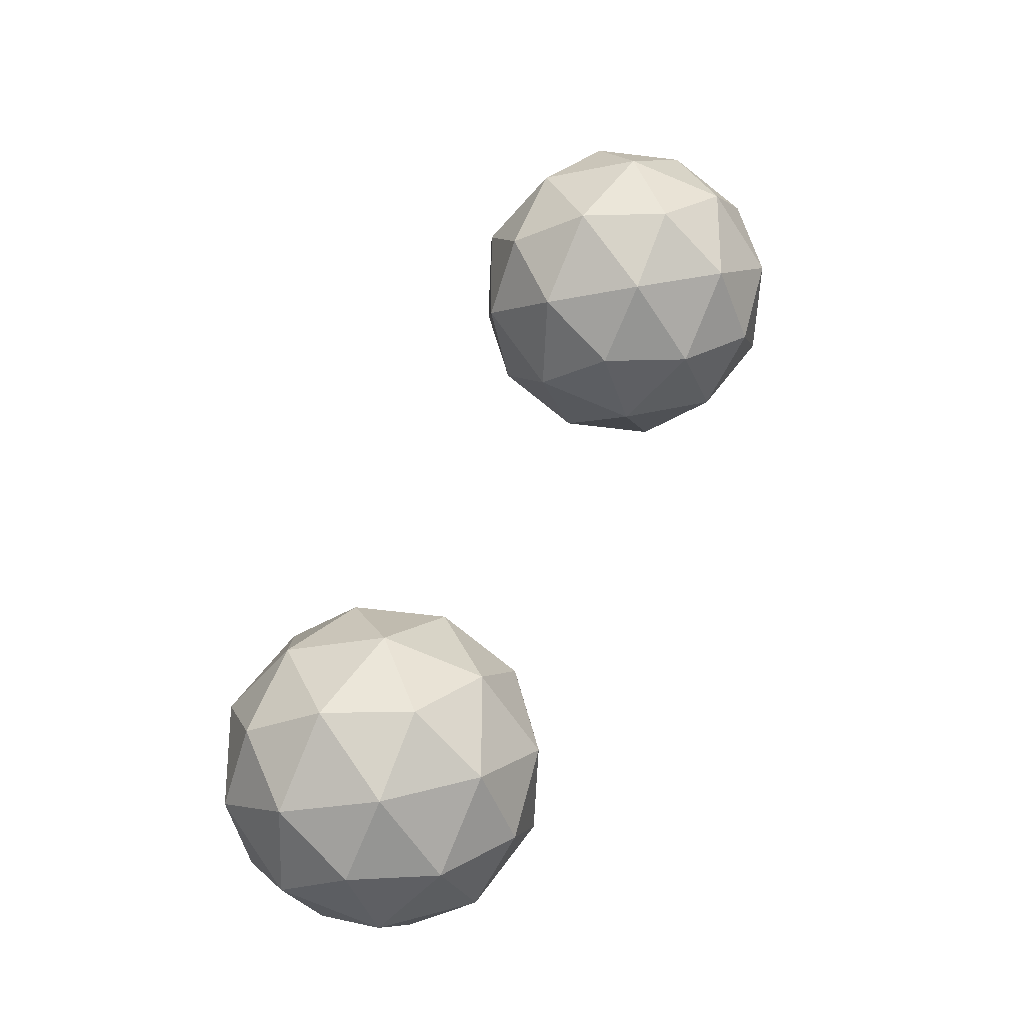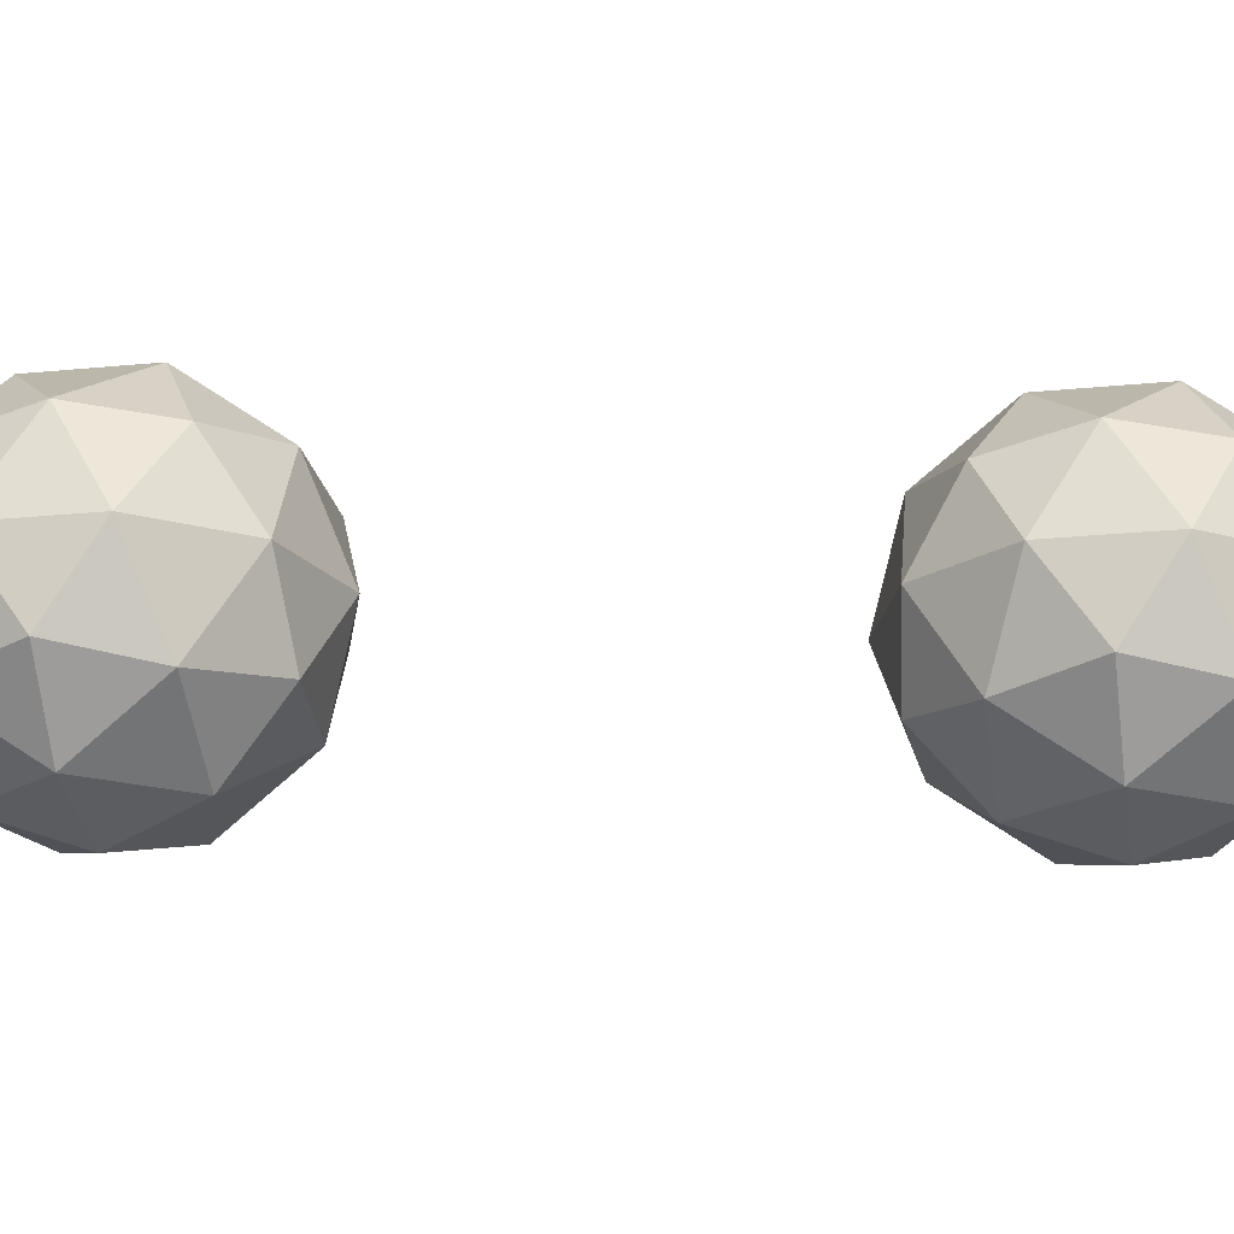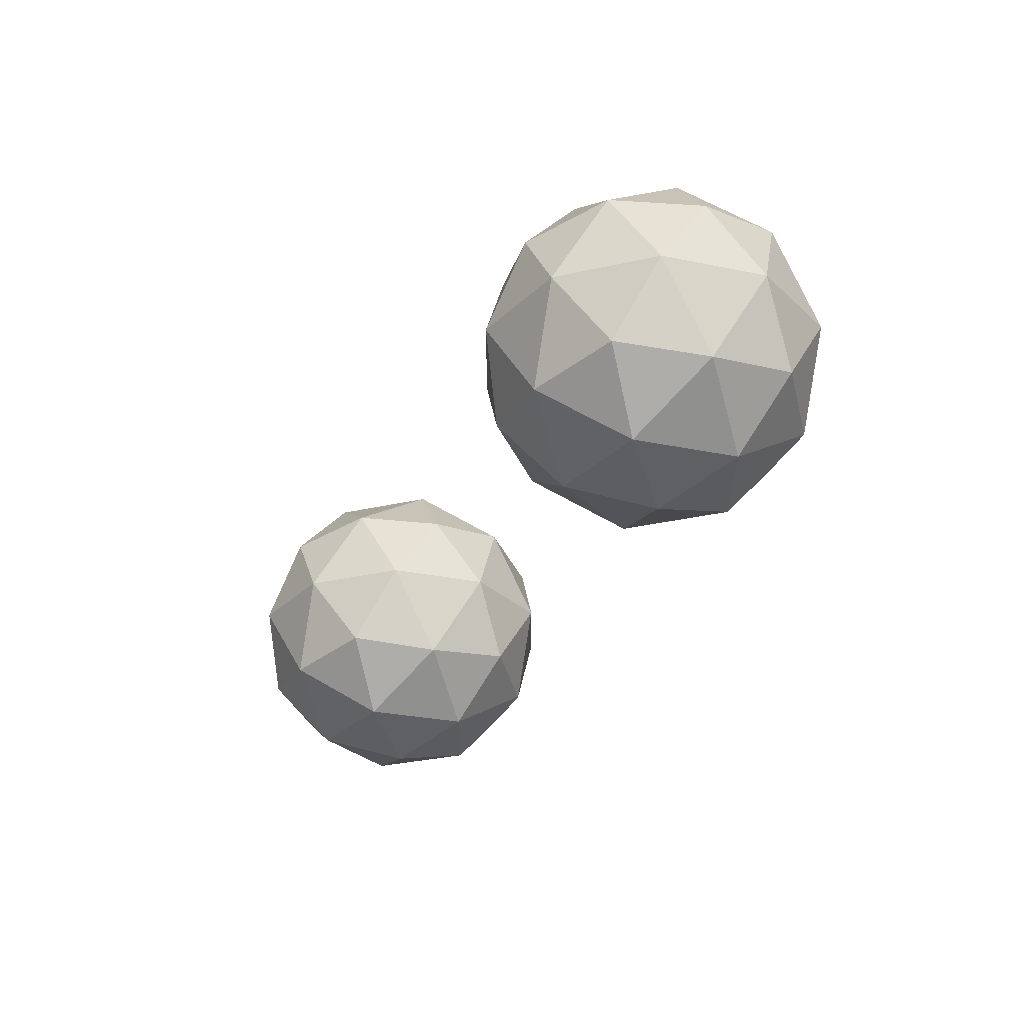
<metadata>
{"format":"obj","ext":"obj","renderer":"f3d","projection":"perspective","resolution":1024,"background":"white","views":[{"elev":-25.9,"azim":166.4,"up":"+Z"},{"elev":-21.3,"azim":64.1,"up":"+Y"},{"elev":60.8,"azim":179.4,"up":"+Z"}]}
</metadata>
<code>
o Icosphere
v -2.104 -0.131 2.798
v -0.8552 0.8233 3.706
v -2.582 0.8233 4.267
v -3.649 0.8233 2.798
v -2.582 0.8233 1.329
v -0.8552 0.8233 1.89
v -1.627 2.368 4.267
v -3.354 2.368 3.706
v -3.354 2.368 1.89
v -1.627 2.368 1.329
v -0.5603 2.368 2.798
v -2.104 3.322 2.798
v -2.385 0.1268 3.661
v -1.37 0.1268 3.332
v -1.651 0.6878 4.195
v -0.6359 0.6878 2.798
v -1.37 0.1268 2.265
v -3.012 0.1268 2.798
v -3.293 0.6878 3.661
v -2.385 0.1268 1.935
v -3.293 0.6878 1.935
v -1.651 0.6878 1.401
v -0.4626 1.595 3.332
v -0.4626 1.595 2.265
v -2.104 1.595 4.524
v -1.09 1.595 4.195
v -3.746 1.595 3.332
v -3.119 1.595 4.195
v -3.119 1.595 1.401
v -3.746 1.595 2.265
v -1.09 1.595 1.401
v -2.104 1.595 1.072
v -0.9164 2.503 3.661
v -2.558 2.503 4.195
v -3.573 2.503 2.798
v -2.558 2.503 1.401
v -0.9164 2.503 1.935
v -1.824 3.064 3.661
v -1.197 3.064 2.798
v -2.839 3.064 3.332
v -2.839 3.064 2.265
v -1.824 3.064 1.935
v -2.245 -0.002074 3.23
v -1.113 0.4751 3.519
v -2.116 0.7556 4.231
v -0.7456 0.7556 3.252
v -1.113 0.4751 2.077
v -2.558 -0.002072 2.798
v -3.471 0.7556 3.23
v -2.245 -0.002074 2.366
v -2.937 0.7556 1.632
v -1.253 0.7556 1.646
v -0.6589 1.209 3.519
v -0.5114 1.981 2.531
v -2.343 1.209 4.396
v -1.359 1.981 4.231
v -3.698 1.209 3.065
v -3.236 1.981 3.95
v -2.85 1.209 1.365
v -3.55 1.981 2.077
v -0.9725 1.209 1.646
v -1.866 1.981 1.201
v -1.272 2.435 3.964
v -2.956 2.435 3.95
v -3.463 2.435 2.344
v -2.093 2.435 1.365
v -0.7383 2.435 2.366
v -1.726 2.716 3.964
v -1.651 3.193 2.798
v -3.096 2.716 3.519
v -3.096 2.716 2.077
v -1.726 2.716 1.632
v -2.483 0.4751 3.964
v -1.737 -0.002074 3.065
v -1.253 0.7556 3.95
v -0.7456 0.7556 2.344
v -1.737 -0.002074 2.531
v -3.33 0.4751 2.798
v -2.937 0.7556 3.964
v -2.483 0.4751 1.632
v -3.471 0.7556 2.366
v -2.116 0.7556 1.365
v -0.5114 1.981 3.065
v -0.6589 1.209 2.077
v -1.866 1.981 4.396
v -0.9725 1.209 3.95
v -3.55 1.981 3.519
v -2.85 1.209 4.231
v -3.236 1.981 1.646
v -3.698 1.209 2.531
v -1.359 1.981 1.365
v -2.343 1.209 1.201
v -0.7383 2.435 3.23
v -2.093 2.435 4.231
v -3.463 2.435 3.252
v -2.956 2.435 1.646
v -1.272 2.435 1.632
v -1.964 3.193 3.23
v -0.8786 2.716 2.798
v -2.472 3.193 3.065
v -2.472 3.193 2.531
v -1.964 3.193 2.366
v -1.51 3.064 2.366
v -1.057 2.784 2.366
v -1.37 2.784 1.935
v -2.331 3.064 2.1
v -2.191 2.784 1.668
v -2.699 2.784 1.833
v -2.839 3.064 2.798
v -3.206 2.784 2.531
v -3.206 2.784 3.065
v -2.331 3.064 3.496
v -2.699 2.784 3.763
v -2.191 2.784 3.928
v -1.51 3.064 3.23
v -1.37 2.784 3.661
v -1.057 2.784 3.23
v -0.6895 2.049 2.1
v -0.7761 1.595 1.833
v -1.003 2.049 1.668
v -2.331 2.049 1.236
v -2.612 1.595 1.236
v -2.839 2.049 1.401
v -3.66 2.049 2.531
v -3.746 1.595 2.798
v -3.66 2.049 3.065
v -2.839 2.049 4.195
v -2.612 1.595 4.36
v -2.331 2.049 4.36
v -1.003 2.049 3.928
v -0.7761 1.595 3.763
v -0.6895 2.049 3.496
v -1.597 1.595 1.236
v -1.37 1.142 1.401
v -1.878 1.142 1.236
v -3.433 1.595 1.833
v -3.206 1.142 1.668
v -3.519 1.142 2.1
v -3.433 1.595 3.763
v -3.519 1.142 3.496
v -3.206 1.142 3.928
v -1.597 1.595 4.36
v -1.878 1.142 4.36
v -1.37 1.142 4.195
v -0.4626 1.595 2.798
v -0.5492 1.142 3.065
v -0.5492 1.142 2.531
v -1.51 0.4073 1.833
v -1.878 0.1268 2.1
v -2.018 0.4073 1.668
v -2.839 0.4073 1.935
v -2.699 0.1268 2.366
v -3.152 0.4073 2.366
v -3.152 0.4073 3.23
v -2.699 0.1268 3.23
v -2.839 0.4073 3.661
v -1.003 0.4073 2.531
v -1.003 0.4073 3.065
v -1.37 0.1268 2.798
v -2.018 0.4073 3.928
v -1.878 0.1268 3.496
v -1.51 0.4073 3.763
f 1 74 43
f 2 44 46
f 1 43 48
f 1 48 50
f 1 50 77
f 2 46 53
f 3 45 55
f 4 49 57
f 5 51 59
f 6 52 61
f 2 53 86
f 3 55 88
f 4 57 90
f 5 59 92
f 6 61 84
f 7 63 68
f 8 64 70
f 9 65 71
f 10 66 72
f 11 67 99
f 39 103 69
f 39 104 103
f 37 97 105
f 42 106 102
f 42 107 106
f 36 96 108
f 41 109 101
f 41 110 109
f 35 95 111
f 40 112 100
f 40 113 112
f 34 94 114
f 38 115 98
f 38 116 115
f 33 93 117
f 24 118 54
f 24 119 118
f 31 91 120
f 32 121 62
f 32 122 121
f 29 89 123
f 30 124 60
f 30 125 124
f 27 87 126
f 28 127 58
f 28 128 127
f 25 85 129
f 26 130 56
f 26 131 130
f 23 83 132
f 31 133 91
f 31 134 133
f 22 82 135
f 29 136 89
f 29 137 136
f 21 81 138
f 27 139 87
f 27 140 139
f 19 79 141
f 25 142 85
f 25 143 142
f 15 75 144
f 23 145 83
f 23 146 145
f 16 76 147
f 17 148 47
f 17 149 148
f 20 80 150
f 20 151 80
f 20 152 151
f 18 78 153
f 18 154 78
f 18 155 154
f 13 73 156
f 16 157 76
f 16 158 157
f 14 74 159
f 13 160 73
f 13 161 160
f 14 44 162
f 162 75 15
f 162 44 75
f 44 2 75
f 160 162 15
f 160 161 162
f 161 14 162
f 73 45 3
f 73 160 45
f 160 15 45
f 159 77 17
f 159 74 77
f 74 1 77
f 157 159 17
f 157 158 159
f 158 14 159
f 76 47 6
f 76 157 47
f 157 17 47
f 156 79 19
f 156 73 79
f 73 3 79
f 154 156 19
f 154 155 156
f 155 13 156
f 78 49 4
f 78 154 49
f 154 19 49
f 153 81 21
f 153 78 81
f 78 4 81
f 151 153 21
f 151 152 153
f 152 18 153
f 80 51 5
f 80 151 51
f 151 21 51
f 150 82 22
f 150 80 82
f 80 5 82
f 148 150 22
f 148 149 150
f 149 20 150
f 47 52 6
f 47 148 52
f 148 22 52
f 147 84 24
f 147 76 84
f 76 6 84
f 145 147 24
f 145 146 147
f 146 16 147
f 83 54 11
f 83 145 54
f 145 24 54
f 144 86 26
f 144 75 86
f 75 2 86
f 142 144 26
f 142 143 144
f 143 15 144
f 85 56 7
f 85 142 56
f 142 26 56
f 141 88 28
f 141 79 88
f 79 3 88
f 139 141 28
f 139 140 141
f 140 19 141
f 87 58 8
f 87 139 58
f 139 28 58
f 138 90 30
f 138 81 90
f 81 4 90
f 136 138 30
f 136 137 138
f 137 21 138
f 89 60 9
f 89 136 60
f 136 30 60
f 135 92 32
f 135 82 92
f 82 5 92
f 133 135 32
f 133 134 135
f 134 22 135
f 91 62 10
f 91 133 62
f 133 32 62
f 132 93 33
f 132 83 93
f 83 11 93
f 130 132 33
f 130 131 132
f 131 23 132
f 56 63 7
f 56 130 63
f 130 33 63
f 129 94 34
f 129 85 94
f 85 7 94
f 127 129 34
f 127 128 129
f 128 25 129
f 58 64 8
f 58 127 64
f 127 34 64
f 126 95 35
f 126 87 95
f 87 8 95
f 124 126 35
f 124 125 126
f 125 27 126
f 60 65 9
f 60 124 65
f 124 35 65
f 123 96 36
f 123 89 96
f 89 9 96
f 121 123 36
f 121 122 123
f 122 29 123
f 62 66 10
f 62 121 66
f 121 36 66
f 120 97 37
f 120 91 97
f 91 10 97
f 118 120 37
f 118 119 120
f 119 31 120
f 54 67 11
f 54 118 67
f 118 37 67
f 117 99 39
f 117 93 99
f 93 11 99
f 115 117 39
f 115 116 117
f 116 33 117
f 98 69 12
f 98 115 69
f 115 39 69
f 114 68 38
f 114 94 68
f 94 7 68
f 112 114 38
f 112 113 114
f 113 34 114
f 100 98 12
f 100 112 98
f 112 38 98
f 111 70 40
f 111 95 70
f 95 8 70
f 109 111 40
f 109 110 111
f 110 35 111
f 101 100 12
f 101 109 100
f 109 40 100
f 108 71 41
f 108 96 71
f 96 9 71
f 106 108 41
f 106 107 108
f 107 36 108
f 102 101 12
f 102 106 101
f 106 41 101
f 105 72 42
f 105 97 72
f 97 10 72
f 103 105 42
f 103 104 105
f 104 37 105
f 69 102 12
f 69 103 102
f 103 42 102
f 99 104 39
f 99 67 104
f 67 37 104
f 72 107 42
f 72 66 107
f 66 36 107
f 71 110 41
f 71 65 110
f 65 35 110
f 70 113 40
f 70 64 113
f 64 34 113
f 68 116 38
f 68 63 116
f 63 33 116
f 84 119 24
f 84 61 119
f 61 31 119
f 92 122 32
f 92 59 122
f 59 29 122
f 90 125 30
f 90 57 125
f 57 27 125
f 88 128 28
f 88 55 128
f 55 25 128
f 86 131 26
f 86 53 131
f 53 23 131
f 61 134 31
f 61 52 134
f 52 22 134
f 59 137 29
f 59 51 137
f 51 21 137
f 57 140 27
f 57 49 140
f 49 19 140
f 55 143 25
f 55 45 143
f 45 15 143
f 53 146 23
f 53 46 146
f 46 16 146
f 77 149 17
f 77 50 149
f 50 20 149
f 50 152 20
f 50 48 152
f 48 18 152
f 48 155 18
f 48 43 155
f 43 13 155
f 46 158 16
f 46 44 158
f 44 14 158
f 43 161 13
f 43 74 161
f 74 14 161
o Icosphere.001
v 0.6764 -0.1405 -3.476
v 1.92 0.8094 -2.573
v 0.2015 0.8094 -2.015
v -0.8605 0.8094 -3.476
v 0.2015 0.8094 -4.938
v 1.92 0.8094 -4.38
v 1.151 2.346 -2.015
v -0.567 2.346 -2.573
v -0.567 2.346 -4.38
v 1.151 2.346 -4.938
v 2.213 2.346 -3.476
v 0.6764 3.296 -3.476
v 0.3972 0.1161 -2.617
v 1.407 0.1161 -2.945
v 1.128 0.6744 -2.086
v 2.138 0.6744 -3.476
v 1.407 0.1161 -4.007
v -0.227 0.1161 -3.476
v -0.5062 0.6744 -2.617
v 0.3972 0.1161 -4.335
v -0.5062 0.6744 -4.335
v 1.128 0.6744 -4.866
v 2.311 1.578 -2.945
v 2.311 1.578 -4.007
v 0.6764 1.578 -1.758
v 1.686 1.578 -2.086
v -0.9579 1.578 -2.945
v -0.3336 1.578 -2.086
v -0.3336 1.578 -4.866
v -0.9579 1.578 -4.007
v 1.686 1.578 -4.866
v 0.6764 1.578 -5.195
v 1.859 2.481 -2.617
v 0.2247 2.481 -2.086
v -0.7853 2.481 -3.476
v 0.2247 2.481 -4.866
v 1.859 2.481 -4.335
v 0.9556 3.04 -2.617
v 1.58 3.04 -3.476
v -0.05446 3.04 -2.945
v -0.05446 3.04 -4.007
v 0.9556 3.04 -4.335
v 0.5368 -0.01221 -3.047
v 1.664 0.4627 -2.759
v 0.6648 0.7419 -2.05
v 2.029 0.7419 -3.025
v 1.664 0.4627 -4.193
v 0.2247 -0.01221 -3.476
v -0.6834 0.7419 -3.047
v 0.5368 -0.01221 -3.906
v -0.1523 0.7419 -4.637
v 1.524 0.7419 -4.623
v 2.115 1.194 -2.759
v 2.262 1.962 -3.742
v 0.4389 1.194 -1.886
v 1.419 1.962 -2.05
v -0.9092 1.194 -3.211
v -0.4503 1.962 -2.329
v -0.06608 1.194 -4.902
v -0.7624 1.962 -4.193
v 1.803 1.194 -4.623
v 0.9139 1.962 -5.066
v 1.505 2.414 -2.316
v -0.1712 2.414 -2.329
v -0.6762 2.414 -3.928
v 0.688 2.414 -4.902
v 2.036 2.414 -3.906
v 1.053 2.693 -2.316
v 1.128 3.168 -3.476
v -0.3107 2.693 -2.759
v -0.3107 2.693 -4.193
v 1.053 2.693 -4.637
v 0.2994 0.4627 -2.316
v 1.042 -0.01221 -3.211
v 1.524 0.7419 -2.329
v 2.029 0.7419 -3.928
v 1.042 -0.01221 -3.742
v -0.5438 0.4627 -3.476
v -0.1523 0.7419 -2.316
v 0.2994 0.4627 -4.637
v -0.6834 0.7419 -3.906
v 0.6648 0.7419 -4.902
v 2.262 1.962 -3.211
v 2.115 1.194 -4.193
v 0.9139 1.962 -1.886
v 1.803 1.194 -2.329
v -0.7624 1.962 -2.759
v -0.06608 1.194 -2.05
v -0.4503 1.962 -4.623
v -0.9092 1.194 -3.742
v 1.419 1.962 -4.902
v 0.4389 1.194 -5.066
v 2.036 2.414 -3.047
v 0.688 2.414 -2.05
v -0.6762 2.414 -3.025
v -0.1712 2.414 -4.623
v 1.505 2.414 -4.637
v 0.816 3.168 -3.047
v 1.897 2.693 -3.476
v 0.311 3.168 -3.211
v 0.311 3.168 -3.742
v 0.816 3.168 -3.906
v 1.268 3.04 -3.906
v 1.719 2.76 -3.906
v 1.407 2.76 -4.335
v 0.4506 3.04 -4.171
v 0.5901 2.76 -4.601
v 0.08512 2.76 -4.437
v -0.05446 3.04 -3.476
v -0.4199 2.76 -3.742
v -0.4199 2.76 -3.211
v 0.4506 3.04 -2.781
v 0.08512 2.76 -2.516
v 0.5901 2.76 -2.352
v 1.268 3.04 -3.047
v 1.407 2.76 -2.617
v 1.719 2.76 -3.047
v 2.085 2.03 -4.171
v 1.999 1.578 -4.437
v 1.773 2.03 -4.601
v 0.4506 2.03 -5.031
v 0.1714 1.578 -5.031
v -0.05446 2.03 -4.866
v -0.8716 2.03 -3.742
v -0.9579 1.578 -3.476
v -0.8716 2.03 -3.211
v -0.05446 2.03 -2.086
v 0.1714 1.578 -1.922
v 0.4506 2.03 -1.922
v 1.773 2.03 -2.352
v 1.999 1.578 -2.516
v 2.085 2.03 -2.781
v 1.181 1.578 -5.031
v 1.407 1.126 -4.866
v 0.9023 1.126 -5.031
v -0.6457 1.578 -4.437
v -0.4199 1.126 -4.601
v -0.732 1.126 -4.171
v -0.6457 1.578 -2.516
v -0.732 1.126 -2.781
v -0.4199 1.126 -2.352
v 1.181 1.578 -1.922
v 0.9023 1.126 -1.922
v 1.407 1.126 -2.086
v 2.311 1.578 -3.476
v 2.224 1.126 -3.211
v 2.224 1.126 -3.742
v 1.268 0.3953 -4.437
v 0.9023 0.1161 -4.171
v 0.7627 0.3953 -4.601
v -0.05445 0.3953 -4.335
v 0.08513 0.1161 -3.906
v -0.3666 0.3953 -3.906
v -0.3666 0.3953 -3.047
v 0.08513 0.1161 -3.047
v -0.05445 0.3953 -2.617
v 1.773 0.3953 -3.742
v 1.773 0.3953 -3.211
v 1.407 0.1161 -3.476
v 0.7627 0.3953 -2.352
v 0.9023 0.1161 -2.781
v 1.268 0.3953 -2.516
f 163 236 205
f 164 206 208
f 163 205 210
f 163 210 212
f 163 212 239
f 164 208 215
f 165 207 217
f 166 211 219
f 167 213 221
f 168 214 223
f 164 215 248
f 165 217 250
f 166 219 252
f 167 221 254
f 168 223 246
f 169 225 230
f 170 226 232
f 171 227 233
f 172 228 234
f 173 229 261
f 201 265 231
f 201 266 265
f 199 259 267
f 204 268 264
f 204 269 268
f 198 258 270
f 203 271 263
f 203 272 271
f 197 257 273
f 202 274 262
f 202 275 274
f 196 256 276
f 200 277 260
f 200 278 277
f 195 255 279
f 186 280 216
f 186 281 280
f 193 253 282
f 194 283 224
f 194 284 283
f 191 251 285
f 192 286 222
f 192 287 286
f 189 249 288
f 190 289 220
f 190 290 289
f 187 247 291
f 188 292 218
f 188 293 292
f 185 245 294
f 193 295 253
f 193 296 295
f 184 244 297
f 191 298 251
f 191 299 298
f 183 243 300
f 189 301 249
f 189 302 301
f 181 241 303
f 187 304 247
f 187 305 304
f 177 237 306
f 185 307 245
f 185 308 307
f 178 238 309
f 179 310 209
f 179 311 310
f 182 242 312
f 182 313 242
f 182 314 313
f 180 240 315
f 180 316 240
f 180 317 316
f 175 235 318
f 178 319 238
f 178 320 319
f 176 236 321
f 175 322 235
f 175 323 322
f 176 206 324
f 324 237 177
f 324 206 237
f 206 164 237
f 322 324 177
f 322 323 324
f 323 176 324
f 235 207 165
f 235 322 207
f 322 177 207
f 321 239 179
f 321 236 239
f 236 163 239
f 319 321 179
f 319 320 321
f 320 176 321
f 238 209 168
f 238 319 209
f 319 179 209
f 318 241 181
f 318 235 241
f 235 165 241
f 316 318 181
f 316 317 318
f 317 175 318
f 240 211 166
f 240 316 211
f 316 181 211
f 315 243 183
f 315 240 243
f 240 166 243
f 313 315 183
f 313 314 315
f 314 180 315
f 242 213 167
f 242 313 213
f 313 183 213
f 312 244 184
f 312 242 244
f 242 167 244
f 310 312 184
f 310 311 312
f 311 182 312
f 209 214 168
f 209 310 214
f 310 184 214
f 309 246 186
f 309 238 246
f 238 168 246
f 307 309 186
f 307 308 309
f 308 178 309
f 245 216 173
f 245 307 216
f 307 186 216
f 306 248 188
f 306 237 248
f 237 164 248
f 304 306 188
f 304 305 306
f 305 177 306
f 247 218 169
f 247 304 218
f 304 188 218
f 303 250 190
f 303 241 250
f 241 165 250
f 301 303 190
f 301 302 303
f 302 181 303
f 249 220 170
f 249 301 220
f 301 190 220
f 300 252 192
f 300 243 252
f 243 166 252
f 298 300 192
f 298 299 300
f 299 183 300
f 251 222 171
f 251 298 222
f 298 192 222
f 297 254 194
f 297 244 254
f 244 167 254
f 295 297 194
f 295 296 297
f 296 184 297
f 253 224 172
f 253 295 224
f 295 194 224
f 294 255 195
f 294 245 255
f 245 173 255
f 292 294 195
f 292 293 294
f 293 185 294
f 218 225 169
f 218 292 225
f 292 195 225
f 291 256 196
f 291 247 256
f 247 169 256
f 289 291 196
f 289 290 291
f 290 187 291
f 220 226 170
f 220 289 226
f 289 196 226
f 288 257 197
f 288 249 257
f 249 170 257
f 286 288 197
f 286 287 288
f 287 189 288
f 222 227 171
f 222 286 227
f 286 197 227
f 285 258 198
f 285 251 258
f 251 171 258
f 283 285 198
f 283 284 285
f 284 191 285
f 224 228 172
f 224 283 228
f 283 198 228
f 282 259 199
f 282 253 259
f 253 172 259
f 280 282 199
f 280 281 282
f 281 193 282
f 216 229 173
f 216 280 229
f 280 199 229
f 279 261 201
f 279 255 261
f 255 173 261
f 277 279 201
f 277 278 279
f 278 195 279
f 260 231 174
f 260 277 231
f 277 201 231
f 276 230 200
f 276 256 230
f 256 169 230
f 274 276 200
f 274 275 276
f 275 196 276
f 262 260 174
f 262 274 260
f 274 200 260
f 273 232 202
f 273 257 232
f 257 170 232
f 271 273 202
f 271 272 273
f 272 197 273
f 263 262 174
f 263 271 262
f 271 202 262
f 270 233 203
f 270 258 233
f 258 171 233
f 268 270 203
f 268 269 270
f 269 198 270
f 264 263 174
f 264 268 263
f 268 203 263
f 267 234 204
f 267 259 234
f 259 172 234
f 265 267 204
f 265 266 267
f 266 199 267
f 231 264 174
f 231 265 264
f 265 204 264
f 261 266 201
f 261 229 266
f 229 199 266
f 234 269 204
f 234 228 269
f 228 198 269
f 233 272 203
f 233 227 272
f 227 197 272
f 232 275 202
f 232 226 275
f 226 196 275
f 230 278 200
f 230 225 278
f 225 195 278
f 246 281 186
f 246 223 281
f 223 193 281
f 254 284 194
f 254 221 284
f 221 191 284
f 252 287 192
f 252 219 287
f 219 189 287
f 250 290 190
f 250 217 290
f 217 187 290
f 248 293 188
f 248 215 293
f 215 185 293
f 223 296 193
f 223 214 296
f 214 184 296
f 221 299 191
f 221 213 299
f 213 183 299
f 219 302 189
f 219 211 302
f 211 181 302
f 217 305 187
f 217 207 305
f 207 177 305
f 215 308 185
f 215 208 308
f 208 178 308
f 239 311 179
f 239 212 311
f 212 182 311
f 212 314 182
f 212 210 314
f 210 180 314
f 210 317 180
f 210 205 317
f 205 175 317
f 208 320 178
f 208 206 320
f 206 176 320
f 205 323 175
f 205 236 323
f 236 176 323

</code>
